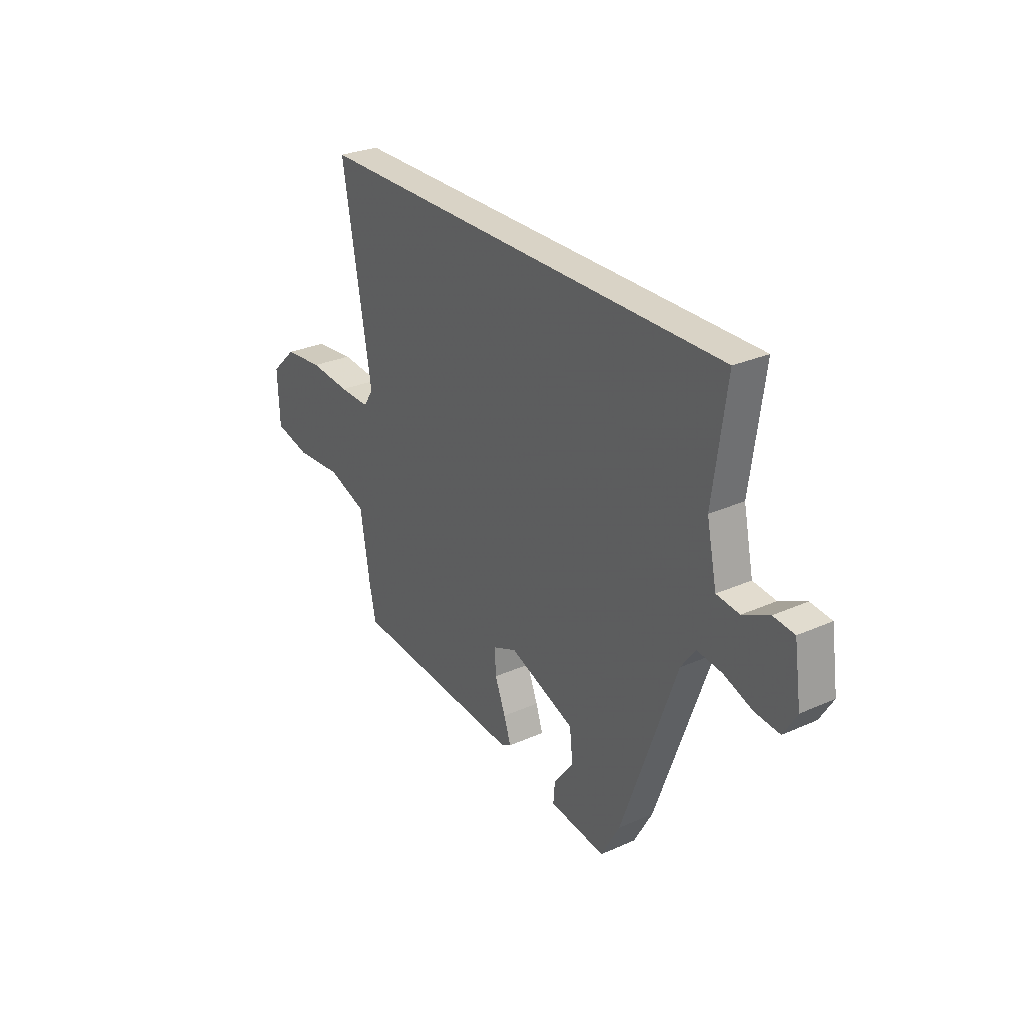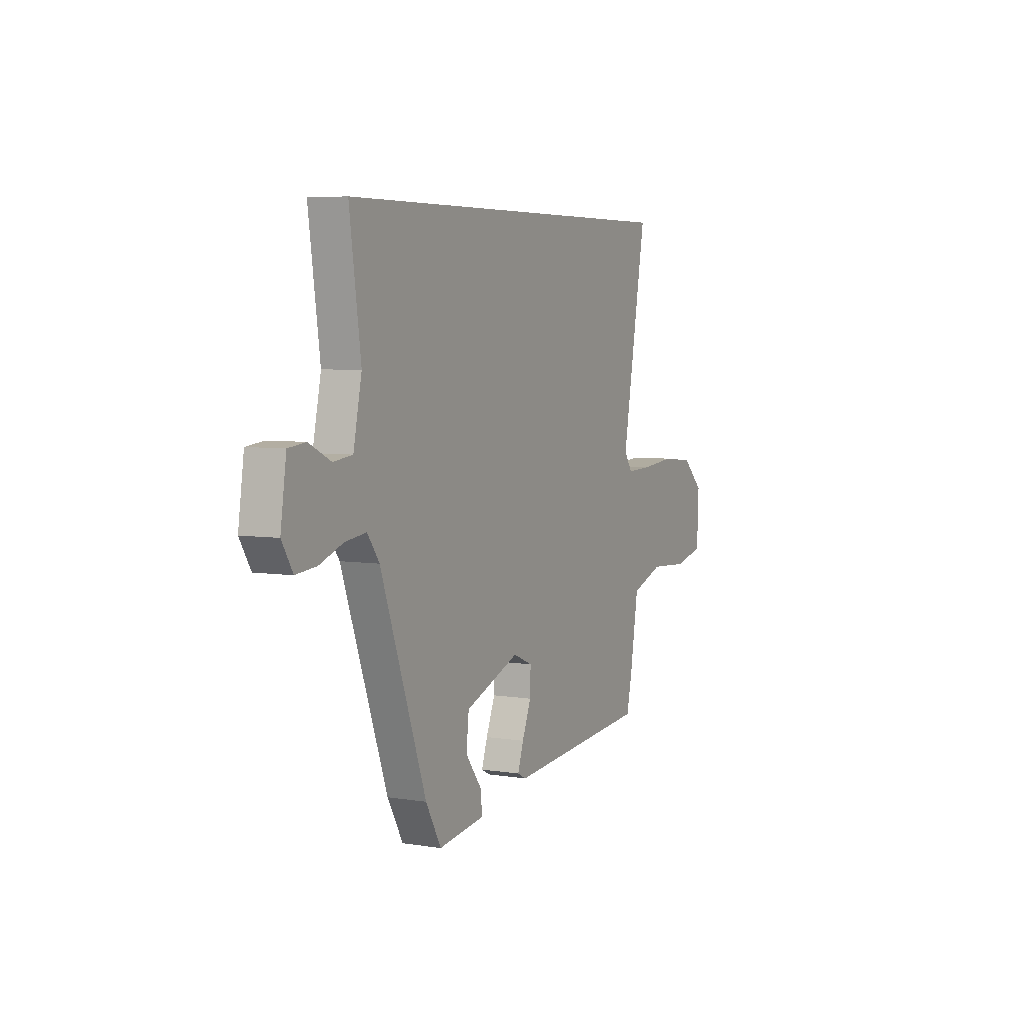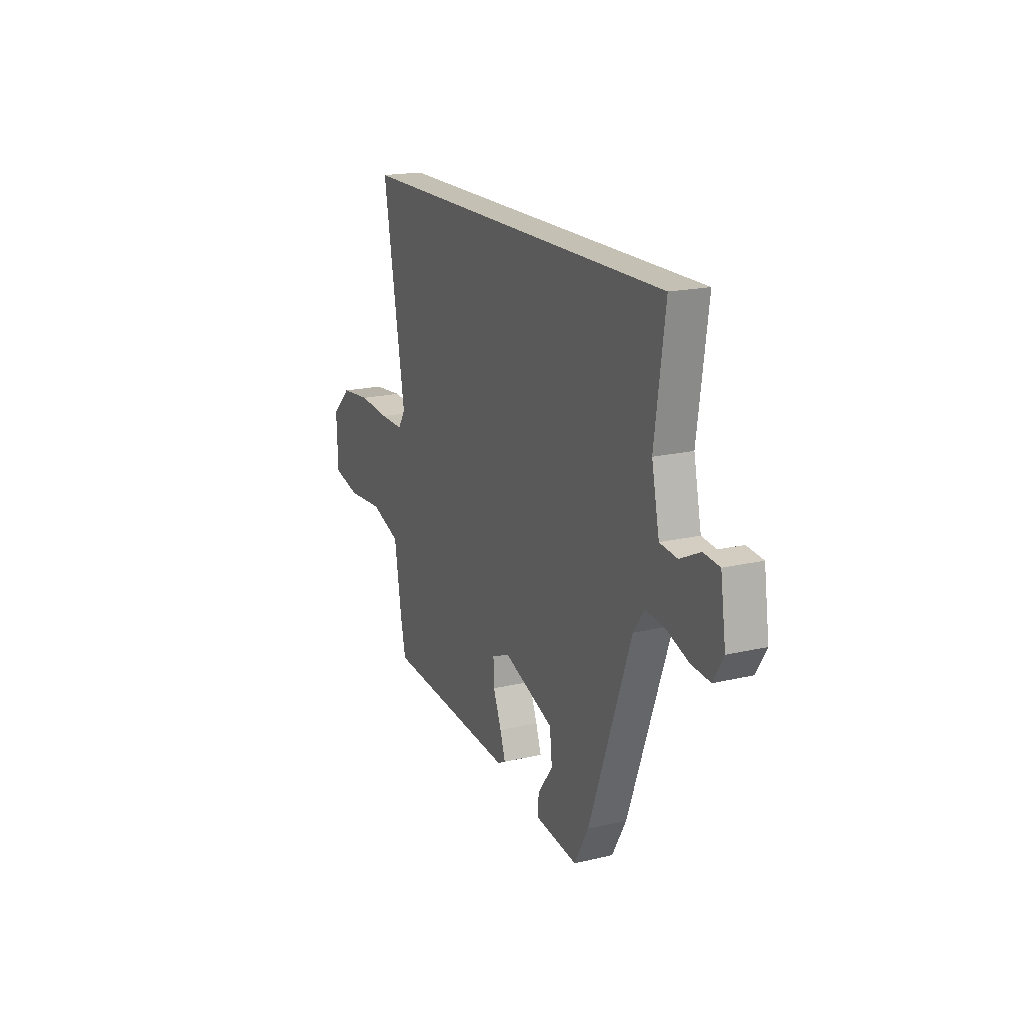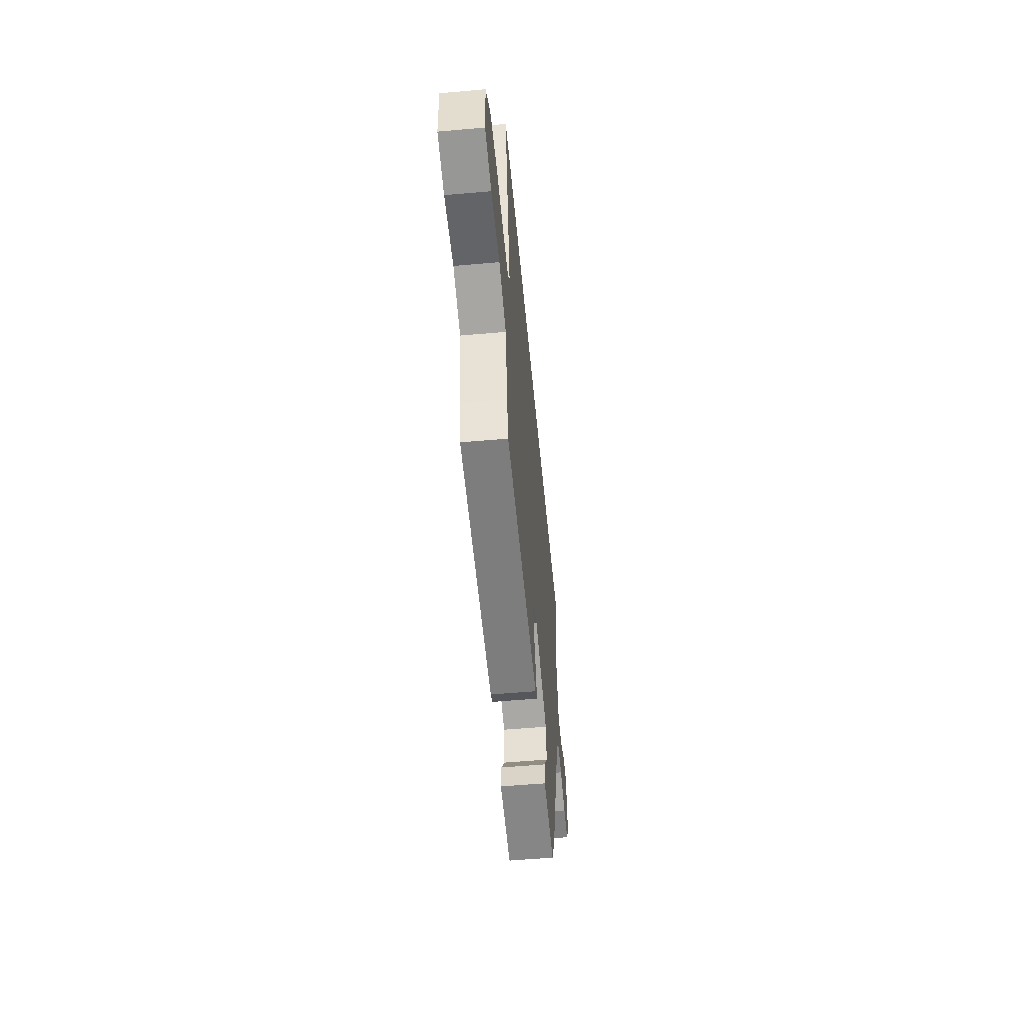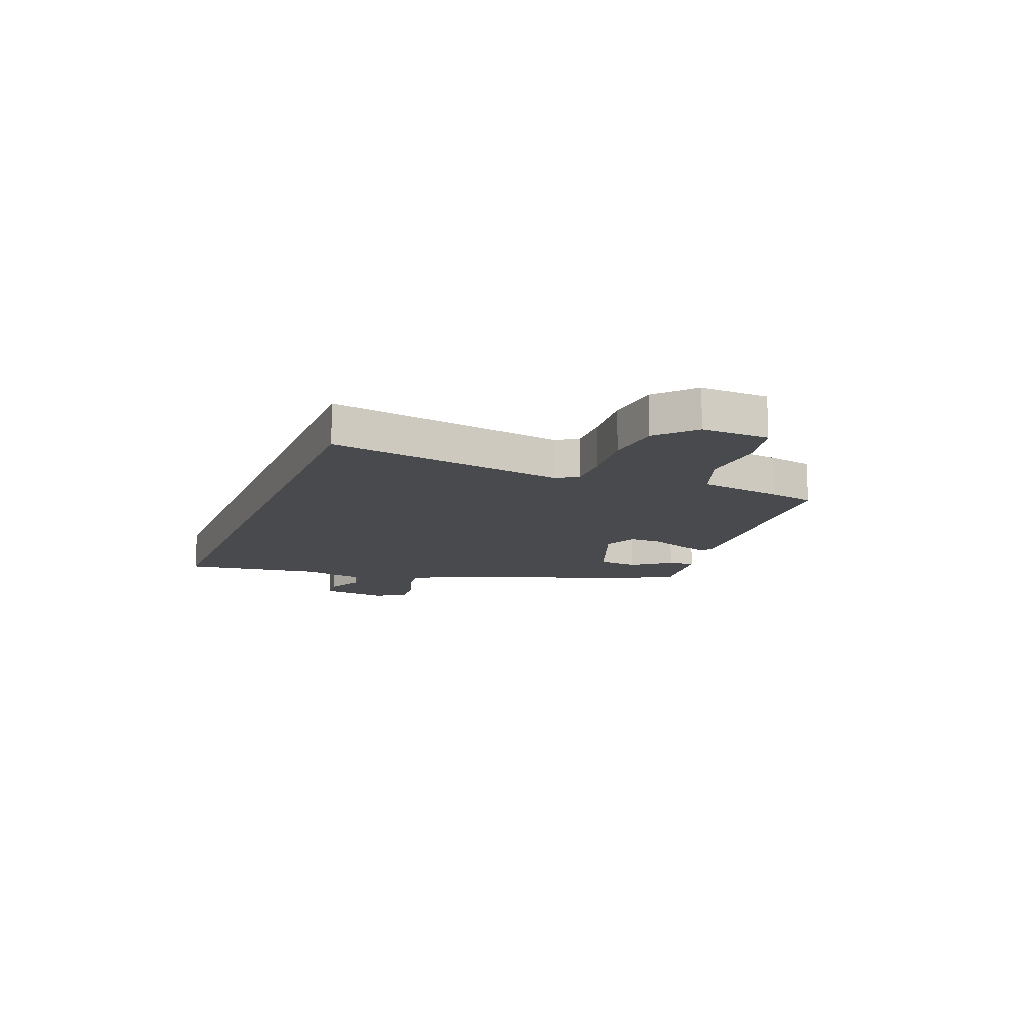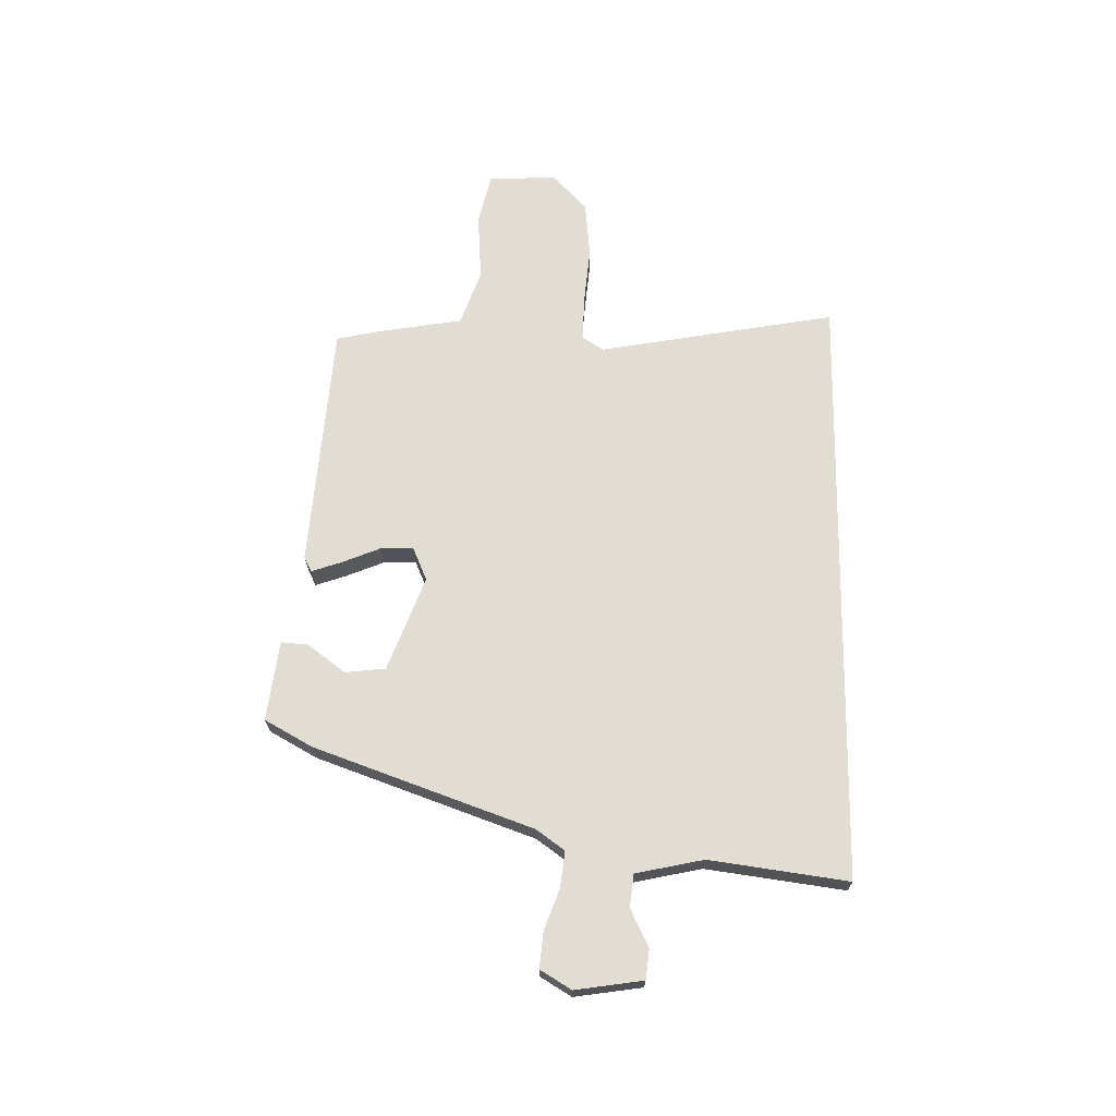
<metadata>
{"format":"obj","ext":"obj","renderer":"f3d","projection":"perspective","resolution":1024,"background":"white","views":[{"elev":28.3,"azim":-123.9,"up":"+Z"},{"elev":5.6,"azim":-63.6,"up":"+Z"},{"elev":18.4,"azim":-114.5,"up":"+Z"},{"elev":-54.8,"azim":95.4,"up":"+Z"},{"elev":-13.2,"azim":68.7,"up":"+Y"},{"elev":68.3,"azim":-89.2,"up":"+Y"}]}
</metadata>
<code>
v -0.55 0.07 0.5
v 0.541 0.07 0.5
v 0.465 0.07 0.068
v 0.49 0.07 0.029
v 0.57 0.07 0.031
v 0.676 0.07 0.041
v 0.778 0.07 0.031
v 0.844 0.07 -0.031
v 0.839 0.07 -0.155
v 0.747 0.07 -0.177
v 0.624 0.07 -0.169
v 0.523 0.07 -0.205
v 0.498 0.07 -0.359
v 0.481 0.07 -0.438
v 0.033 0.07 -0.473
v 0.006 0.07 -0.459
v 0.024 0.07 -0.405
v 0.052 0.07 -0.336
v 0.054 0.07 -0.276
v -0.007 0.07 -0.25
v -0.178 0.07 -0.315
v -0.186 0.07 -0.388
v -0.135 0.07 -0.456
v -0.131 0.07 -0.505
v -0.276 0.07 -0.524
v -0.324 0.07 -0.438
v -0.466 0.07 -0.043
v -0.503 0.07 0.008
v -0.568 0.07 0
v -0.642 0.07 -0.027
v -0.706 0.07 -0.033
v -0.74 0.07 0.023
v -0.722 0.07 0.146
v -0.668 0.07 0.152
v -0.6 0.07 0.119
v -0.541 0.07 0.126
v -0.515 0.07 0.249
v -0.55 0 0.5
v 0.541 0 0.5
v 0.465 0 0.068
v 0.49 0 0.029
v 0.57 0 0.031
v 0.676 0 0.041
v 0.778 0 0.031
v 0.844 0 -0.031
v 0.839 0 -0.155
v 0.747 0 -0.177
v 0.624 0 -0.169
v 0.523 0 -0.205
v 0.498 0 -0.359
v 0.481 0 -0.438
v 0.033 0 -0.473
v 0.006 0 -0.459
v 0.024 0 -0.405
v 0.052 0 -0.336
v 0.054 0 -0.276
v -0.007 0 -0.25
v -0.178 0 -0.315
v -0.186 0 -0.388
v -0.135 0 -0.456
v -0.131 0 -0.505
v -0.276 0 -0.524
v -0.324 0 -0.438
v -0.466 0 -0.043
v -0.503 0 0.008
v -0.568 0 0
v -0.642 0 -0.027
v -0.706 0 -0.033
v -0.74 0 0.023
v -0.722 0 0.146
v -0.668 0 0.152
v -0.6 0 0.119
v -0.541 0 0.126
v -0.515 0 0.249
f 32 33 34 35
f 32 35 36
f 29 30 31 32
f 28 29 32 36
f 27 28 36 37
f 22 23 24 25
f 21 22 25 26
f 15 16 17 18
f 13 14 15 18
f 12 13 18 19
f 11 12 19 20
f 9 10 11
f 8 9 11
f 5 6 7 8
f 4 5 8 11
f 37 1 2 3
f 37 3 4
f 21 26 27 37
f 20 21 37 4
f 4 11 20
f 72 71 70 69
f 73 72 69
f 69 68 67 66
f 73 69 66 65
f 74 73 65 64
f 62 61 60 59
f 63 62 59 58
f 55 54 53 52
f 55 52 51 50
f 56 55 50 49
f 57 56 49 48
f 48 47 46
f 48 46 45
f 45 44 43 42
f 48 45 42 41
f 40 39 38 74
f 41 40 74
f 74 64 63 58
f 41 74 58 57
f 57 48 41
f 1 38 39 2
f 2 39 40 3
f 3 40 41 4
f 4 41 42 5
f 5 42 43 6
f 6 43 44 7
f 7 44 45 8
f 8 45 46 9
f 9 46 47 10
f 10 47 48 11
f 11 48 49 12
f 12 49 50 13
f 13 50 51 14
f 14 51 52 15
f 15 52 53 16
f 16 53 54 17
f 17 54 55 18
f 18 55 56 19
f 19 56 57 20
f 20 57 58 21
f 21 58 59 22
f 22 59 60 23
f 23 60 61 24
f 24 61 62 25
f 25 62 63 26
f 26 63 64 27
f 27 64 65 28
f 28 65 66 29
f 29 66 67 30
f 30 67 68 31
f 31 68 69 32
f 32 69 70 33
f 33 70 71 34
f 34 71 72 35
f 35 72 73 36
f 36 73 74 37
f 37 74 38 1

</code>
